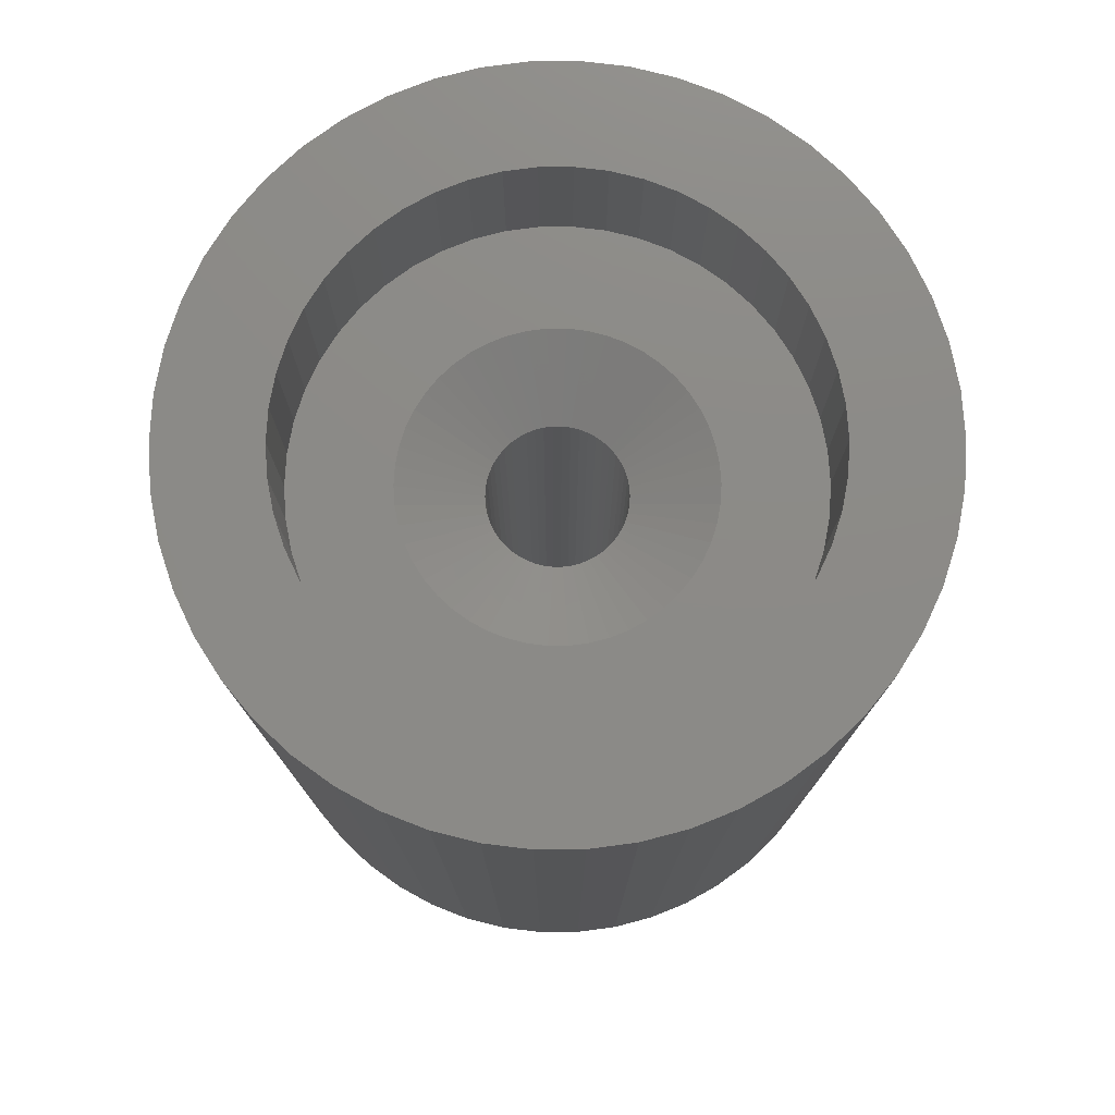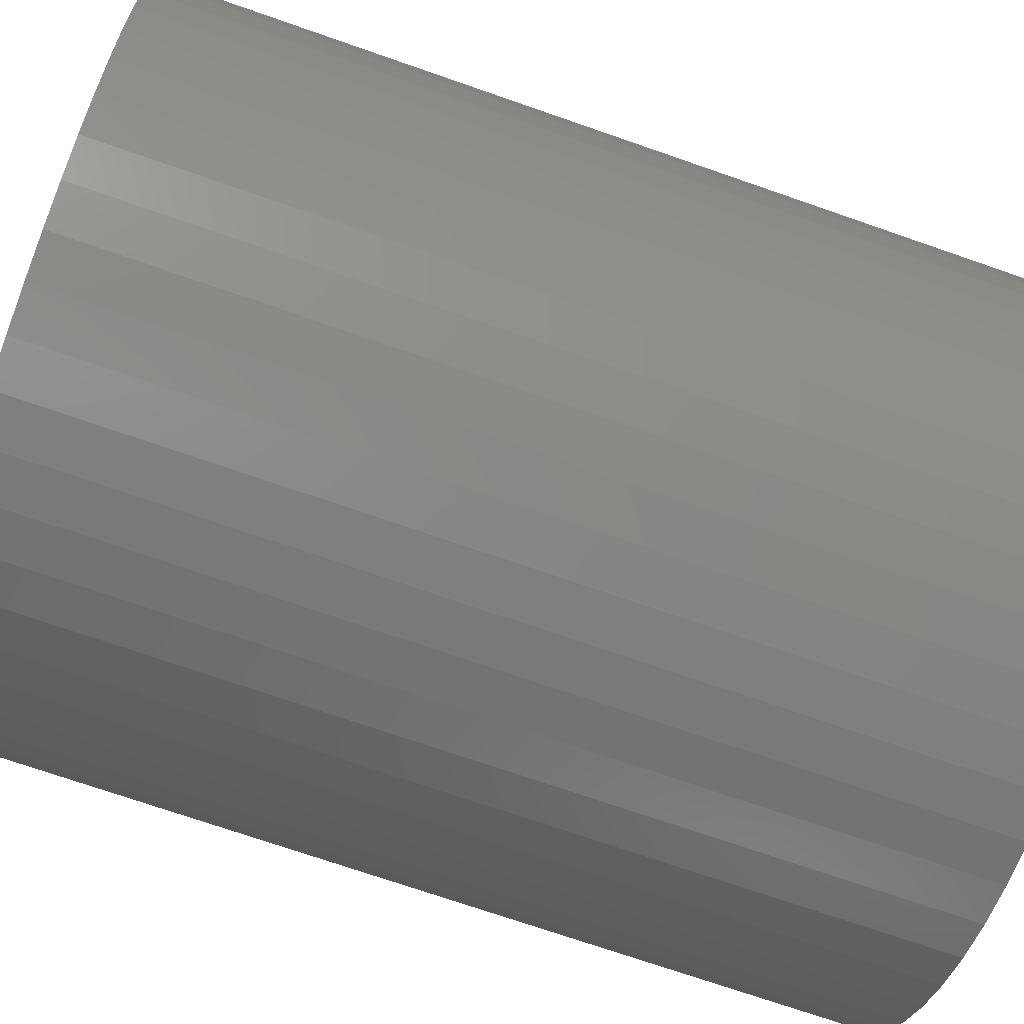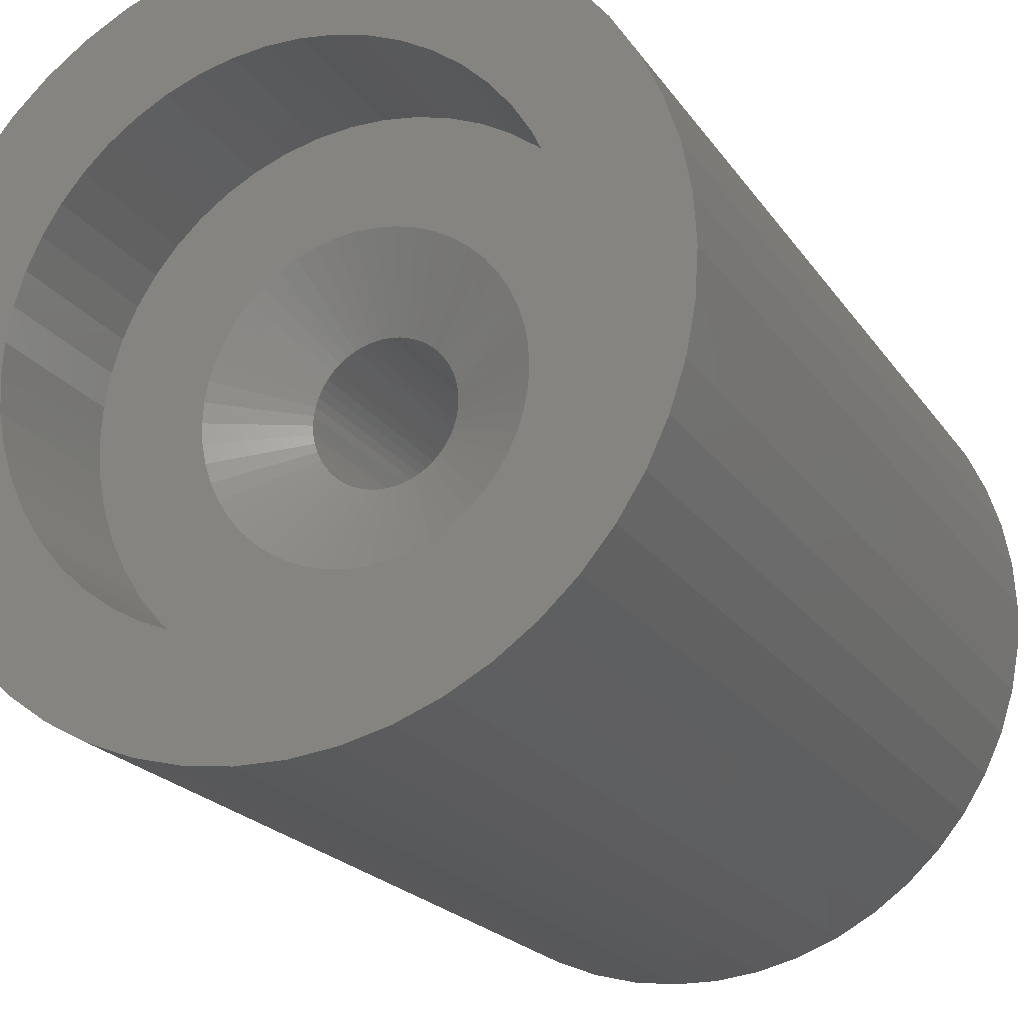
<metadata>
{"format":"stl","ext":"stl","renderer":"f3d","projection":"perspective","resolution":1024,"background":"white","views":[{"elev":77.2,"azim":-57.9,"up":"+Z"},{"elev":-72.2,"azim":70.8,"up":"+Y"},{"elev":-20.5,"azim":24.2,"up":"+Y"}]}
</metadata>
<code>
# stl→obj: 350 verts, 700 faces
v 3 0 0
v 5 0 0
v 4.961 0.6267 0
v 2.976 0.376 0
v 4.843 1.243 0
v 4.961 -0.6267 0
v 2.906 0.7461 0
v 4.649 1.841 0
v 2.976 -0.376 0
v 2.789 1.104 0
v 4.382 2.409 0
v 4.843 -1.243 0
v 2.629 1.445 0
v 4.045 2.939 0
v 2.906 -0.7461 0
v 2.427 1.763 0
v 3.645 3.423 0
v 4.649 -1.841 0
v 2.187 2.054 0
v 3.187 3.853 0
v 2.789 -1.104 0
v 4.382 -2.409 0
v 1.912 2.312 0
v 2.679 4.222 0
v 1.607 2.533 0
v 2.129 4.524 0
v 1.277 2.714 0
v 1.545 4.755 0
v 0.9271 2.853 0
v 0.9369 4.911 0
v 0.5621 2.947 0
v 0.314 4.99 0
v 0.1884 2.994 0
v -0.1884 2.994 0
v -0.314 4.99 0
v -0.5621 2.947 0
v -0.9369 4.911 0
v -0.9271 2.853 0
v -1.545 4.755 0
v -1.277 2.714 0
v -2.129 4.524 0
v -1.607 2.533 0
v -2.679 4.222 0
v -1.912 2.312 0
v -3.187 3.853 0
v -2.187 2.054 0
v -3.645 3.423 0
v -2.427 1.763 0
v -4.045 2.939 0
v -2.629 1.445 0
v -4.382 2.409 0
v -2.789 1.104 0
v 2.629 -1.445 0
v 4.045 -2.939 0
v 2.427 -1.763 0
v 3.645 -3.423 0
v 2.187 -2.054 0
v 3.187 -3.853 0
v 1.912 -2.312 0
v 2.679 -4.222 0
v 1.607 -2.533 0
v 2.129 -4.524 0
v 1.277 -2.714 0
v 1.545 -4.755 0
v 0.9271 -2.853 0
v 0.9369 -4.911 0
v 0.5621 -2.947 0
v 0.314 -4.99 0
v 0.1884 -2.994 0
v -0.1884 -2.994 0
v -0.314 -4.99 0
v -0.5621 -2.947 0
v -0.9369 -4.911 0
v -0.9271 -2.853 0
v -1.545 -4.755 0
v -1.277 -2.714 0
v -2.129 -4.524 0
v -1.607 -2.533 0
v -2.679 -4.222 0
v -1.912 -2.312 0
v -3.187 -3.853 0
v -2.187 -2.054 0
v -3.645 -3.423 0
v -2.427 -1.763 0
v -4.045 -2.939 0
v -2.629 -1.445 0
v -4.382 -2.409 0
v -2.789 -1.104 0
v -4.649 -1.841 0
v -2.906 -0.7461 0
v -4.843 -1.243 0
v -2.976 -0.376 0
v -4.961 -0.6267 0
v -3 0 0
v -4.649 1.841 0
v -2.906 0.7461 0
v -4.843 1.243 0
v -2.976 0.376 0
v -4.961 0.6267 0
v -5 0 0
v 1.35 0 -0.85
v 1.339 0.1692 -0.85
v -0.08477 -1.347 -0.85
v 0.08477 -1.347 -0.85
v 1.339 -0.1692 -0.85
v -1.339 -0.1692 -0.85
v -1.35 0 -0.85
v 0.08477 1.347 -0.85
v 1.183 0.6504 -0.85
v 0.8605 -1.04 -0.85
v -1.339 0.1692 -0.85
v -0.8605 1.04 -0.85
v 0.9841 0.9241 -0.85
v 0.8605 1.04 -0.85
v 1.183 -0.6504 -0.85
v 0.5748 -1.222 -0.85
v 0.4172 -1.284 -0.85
v -0.8605 -1.04 -0.85
v -1.183 -0.6504 -0.85
v -0.4172 -1.284 -0.85
v -1.308 0.3357 -0.85
v -1.255 0.497 -0.85
v -1.183 0.6504 -0.85
v -1.092 0.7935 -0.85
v -0.9841 0.9241 -0.85
v 0.4172 1.284 -0.85
v 0.253 1.326 -0.85
v 1.308 -0.3357 -0.85
v 1.255 -0.497 -0.85
v 1.092 -0.7935 -0.85
v 0.253 -1.326 -0.85
v -1.255 -0.497 -0.85
v -0.9841 -0.9241 -0.85
v -0.08477 1.347 -0.85
v -0.7234 1.14 -0.85
v 0.5748 1.222 -0.85
v 1.255 0.497 -0.85
v 0.9841 -0.9241 -0.85
v 0.7234 -1.14 -0.85
v -1.308 -0.3357 -0.85
v -0.5748 -1.222 -0.85
v -0.7234 -1.14 -0.85
v -0.253 -1.326 -0.85
v -0.4172 1.284 -0.85
v 0.7234 1.14 -0.85
v 1.092 0.7935 -0.85
v -1.092 -0.7935 -0.85
v -0.253 1.326 -0.85
v 1.308 0.3357 -0.85
v -0.5748 1.222 -0.85
v 1.35 0 -15
v 1.339 0.1692 -15
v -1.339 0.1692 -15
v -1.35 0 -15
v -0.08477 1.347 -15
v 0.08477 1.347 -15
v 0.08477 -1.347 -15
v -0.08477 -1.347 -15
v 0.8605 1.04 -15
v 0.9841 0.9241 -15
v -0.9841 0.9241 -15
v -0.8605 1.04 -15
v -0.5748 1.222 -15
v -0.4172 1.284 -15
v 1.092 -0.7935 -15
v 1.183 -0.6504 -15
v 1.255 0.497 -15
v 1.183 0.6504 -15
v 1.308 0.3357 -15
v 1.092 0.7935 -15
v 0.4172 1.284 -15
v 0.5748 1.222 -15
v 0.7234 1.14 -15
v -1.183 0.6504 -15
v -1.255 0.497 -15
v -0.253 1.326 -15
v 1.308 -0.3357 -15
v 1.339 -0.1692 -15
v 0.5748 -1.222 -15
v 0.4172 -1.284 -15
v 0.253 1.326 -15
v -1.092 0.7935 -15
v -1.308 0.3357 -15
v -0.7234 1.14 -15
v 0.9841 -0.9241 -15
v -1.308 -0.3357 -15
v -1.255 -0.497 -15
v -1.339 -0.1692 -15
v 0.8605 -1.04 -15
v 0.7234 -1.14 -15
v 1.255 -0.497 -15
v -1.092 -0.7935 -15
v -0.9841 -0.9241 -15
v -1.183 -0.6504 -15
v -0.253 -1.326 -15
v -0.4172 -1.284 -15
v -0.5748 -1.222 -15
v -0.7234 -1.14 -15
v -0.8605 -1.04 -15
v 0.253 -1.326 -15
v -4.843 1.243 3
v -4.649 1.841 3
v 4.045 2.939 3
v 4.382 2.409 3
v 1.545 4.755 3
v 0.9369 4.911 3
v 2.129 4.524 3
v -1.545 4.755 3
v -2.129 4.524 3
v -4.382 2.409 3
v 4.961 -0.6267 3
v 4.843 -1.243 3
v 4.843 1.243 3
v 4.961 0.6267 3
v 3.645 3.423 3
v 3.187 3.853 3
v 2.679 4.222 3
v -4.961 0.6267 3
v -4.045 2.939 3
v -3.645 3.423 3
v -0.9369 4.911 3
v -3.187 3.853 3
v 5 0 3
v -3.645 -3.423 3
v -3.187 -3.853 3
v -4.382 -2.409 3
v -4.649 -1.841 3
v 2.129 -4.524 3
v 2.679 -4.222 3
v 0.314 4.99 3
v -0.314 4.99 3
v -5 0 3
v 7 0 3
v 6.945 0.8773 3
v 6.78 1.741 3
v 6.945 -0.8773 3
v 6.508 2.577 3
v 4.649 1.841 3
v 6.134 3.372 3
v 6.78 -1.741 3
v 5.663 4.114 3
v 5.103 4.792 3
v 6.508 -2.577 3
v 4.649 -1.841 3
v 4.462 5.394 3
v 3.751 5.91 3
v 2.98 6.334 3
v 2.163 6.657 3
v 1.312 6.876 3
v 0.4395 6.986 3
v -0.4395 6.986 3
v -1.312 6.876 3
v -2.163 6.657 3
v -2.98 6.334 3
v -2.679 4.222 3
v -3.751 5.91 3
v -4.462 5.394 3
v -5.103 4.792 3
v -5.663 4.114 3
v -6.134 3.372 3
v -6.508 2.577 3
v 6.134 -3.372 3
v 4.382 -2.409 3
v 5.663 -4.114 3
v 4.045 -2.939 3
v 5.103 -4.792 3
v 3.645 -3.423 3
v 4.462 -5.394 3
v 3.187 -3.853 3
v 3.751 -5.91 3
v 2.98 -6.334 3
v 2.163 -6.657 3
v 1.545 -4.755 3
v 1.312 -6.876 3
v 0.9369 -4.911 3
v 0.4395 -6.986 3
v 0.314 -4.99 3
v -0.314 -4.99 3
v -0.4395 -6.986 3
v -0.9369 -4.911 3
v -1.312 -6.876 3
v -1.545 -4.755 3
v -2.163 -6.657 3
v -2.129 -4.524 3
v -2.98 -6.334 3
v -2.679 -4.222 3
v -3.751 -5.91 3
v -4.462 -5.394 3
v -5.103 -4.792 3
v -4.045 -2.939 3
v -5.663 -4.114 3
v -6.134 -3.372 3
v -6.508 -2.577 3
v -4.843 -1.243 3
v -6.78 -1.741 3
v -4.961 -0.6267 3
v -6.945 -0.8773 3
v -6.78 1.741 3
v -6.945 0.8773 3
v -7 0 3
v 6.945 0.8773 -15
v 7 0 -15
v -7 0 -15
v -6.945 0.8773 -15
v 0.4395 6.986 -15
v -0.4395 6.986 -15
v -0.4395 -6.986 -15
v 0.4395 -6.986 -15
v 5.103 4.792 -15
v 4.462 5.394 -15
v -4.462 5.394 -15
v -5.103 4.792 -15
v -2.163 6.657 -15
v -2.98 6.334 -15
v 6.134 3.372 -15
v 6.508 2.577 -15
v 6.78 1.741 -15
v 2.98 6.334 -15
v 2.163 6.657 -15
v 3.751 5.91 -15
v -6.508 2.577 -15
v -6.134 3.372 -15
v -6.78 1.741 -15
v -1.312 6.876 -15
v 1.312 -6.876 -15
v 5.663 4.114 -15
v 1.312 6.876 -15
v -5.663 4.114 -15
v -3.751 5.91 -15
v 6.945 -0.8773 -15
v 6.508 -2.577 -15
v 6.134 -3.372 -15
v -5.103 -4.792 -15
v -4.462 -5.394 -15
v -6.134 -3.372 -15
v -6.508 -2.577 -15
v -5.663 -4.114 -15
v 6.78 -1.741 -15
v 5.663 -4.114 -15
v 5.103 -4.792 -15
v 4.462 -5.394 -15
v 3.751 -5.91 -15
v 2.98 -6.334 -15
v 2.163 -6.657 -15
v -1.312 -6.876 -15
v -2.163 -6.657 -15
v -2.98 -6.334 -15
v -3.751 -5.91 -15
v -6.78 -1.741 -15
v -6.945 -0.8773 -15
f 1 2 3
f 4 3 5
f 2 1 6
f 7 5 8
f 9 6 1
f 10 8 11
f 6 9 12
f 13 11 14
f 15 12 9
f 16 14 17
f 12 15 18
f 19 17 20
f 21 18 15
f 18 21 22
f 3 4 1
f 5 7 4
f 8 10 7
f 23 20 24
f 11 13 10
f 14 16 13
f 17 19 16
f 25 24 26
f 20 23 19
f 24 25 23
f 27 26 28
f 26 27 25
f 29 28 30
f 28 29 27
f 30 31 29
f 32 31 30
f 32 33 31
f 32 34 33
f 35 34 32
f 35 36 34
f 37 36 35
f 36 37 38
f 39 38 37
f 38 39 40
f 41 40 39
f 40 41 42
f 43 42 41
f 42 43 44
f 45 44 43
f 44 45 46
f 47 46 45
f 46 47 48
f 49 48 47
f 48 49 50
f 50 51 52
f 51 50 49
f 53 22 21
f 22 53 54
f 55 54 53
f 54 55 56
f 57 56 55
f 56 57 58
f 59 58 57
f 58 59 60
f 61 60 59
f 60 61 62
f 63 62 61
f 62 63 64
f 65 64 63
f 64 65 66
f 67 66 65
f 67 68 66
f 69 68 67
f 70 68 69
f 70 71 68
f 72 71 70
f 73 72 74
f 72 73 71
f 75 74 76
f 74 75 73
f 77 76 78
f 79 78 80
f 76 77 75
f 81 80 82
f 83 82 84
f 85 84 86
f 78 79 77
f 87 86 88
f 89 88 90
f 91 90 92
f 80 81 79
f 93 92 94
f 95 52 51
f 52 95 96
f 82 83 81
f 97 96 95
f 84 85 83
f 96 97 98
f 86 87 85
f 99 98 97
f 88 89 87
f 98 99 94
f 90 91 89
f 100 94 99
f 92 93 91
f 94 100 93
f 101 1 102
f 103 69 104
f 69 103 70
f 9 1 105
f 106 107 94
f 31 33 108
f 10 13 109
f 59 57 110
f 111 98 94
f 112 44 46
f 113 19 114
f 4 7 102
f 53 21 115
f 63 116 117
f 67 65 117
f 61 59 110
f 80 118 82
f 86 119 88
f 72 120 74
f 121 122 96
f 123 124 48
f 124 125 46
f 126 31 127
f 29 31 126
f 13 16 109
f 1 4 102
f 15 9 105
f 15 105 128
f 21 15 129
f 21 129 115
f 57 55 130
f 67 117 131
f 67 131 104
f 65 63 117
f 119 132 88
f 118 133 82
f 74 120 76
f 111 96 98
f 111 121 96
f 33 134 108
f 134 33 34
f 135 40 42
f 112 42 44
f 123 50 52
f 122 52 96
f 123 48 50
f 27 29 126
f 127 31 108
f 23 25 114
f 136 27 126
f 137 10 109
f 1 101 105
f 15 128 129
f 55 115 130
f 55 53 115
f 57 130 138
f 57 138 110
f 69 67 104
f 61 110 139
f 63 61 139
f 88 132 90
f 140 106 90
f 78 118 80
f 141 142 76
f 120 141 76
f 103 143 72
f 70 103 72
f 144 36 38
f 107 111 94
f 122 123 52
f 124 46 48
f 125 112 46
f 114 25 145
f 19 23 114
f 25 27 145
f 145 27 136
f 16 19 146
f 109 16 146
f 7 10 137
f 63 139 116
f 90 106 92
f 92 106 94
f 147 119 84
f 84 119 86
f 76 142 78
f 143 120 72
f 112 135 42
f 134 34 36
f 144 148 36
f 148 134 36
f 146 19 113
f 149 7 137
f 102 7 149
f 132 140 90
f 133 147 82
f 82 147 84
f 142 118 78
f 144 38 40
f 135 150 40
f 150 144 40
f 151 102 152
f 102 151 101
f 107 153 111
f 153 107 154
f 155 108 134
f 108 155 156
f 157 103 104
f 103 157 158
f 159 113 114
f 113 159 160
f 161 112 125
f 112 161 162
f 163 144 150
f 144 163 164
f 165 115 166
f 115 165 130
f 167 109 168
f 109 167 137
f 152 149 169
f 149 152 102
f 168 146 170
f 146 168 109
f 171 136 126
f 136 171 172
f 173 114 145
f 114 173 159
f 122 174 123
f 174 122 175
f 164 148 144
f 148 164 176
f 177 105 178
f 105 177 128
f 179 117 116
f 117 179 180
f 169 137 167
f 137 169 149
f 170 113 160
f 113 170 146
f 181 126 127
f 126 181 171
f 156 127 108
f 127 156 181
f 172 145 136
f 145 172 173
f 123 182 124
f 182 123 174
f 124 161 125
f 161 124 182
f 121 175 122
f 175 121 183
f 111 183 121
f 183 111 153
f 184 150 135
f 150 184 163
f 162 135 112
f 135 162 184
f 176 134 148
f 134 176 155
f 178 101 151
f 101 178 105
f 185 130 165
f 130 185 138
f 132 186 140
f 186 132 187
f 106 154 107
f 154 106 188
f 189 139 110
f 139 189 190
f 185 110 138
f 110 185 189
f 166 129 191
f 129 166 115
f 133 192 147
f 192 133 193
f 147 194 119
f 194 147 192
f 190 116 139
f 116 190 179
f 191 128 177
f 128 191 129
f 158 143 103
f 143 158 195
f 196 141 120
f 141 196 197
f 198 118 142
f 118 198 199
f 195 120 143
f 120 195 196
f 199 133 118
f 133 199 193
f 119 187 132
f 187 119 194
f 140 188 106
f 188 140 186
f 180 131 117
f 131 180 200
f 200 104 131
f 104 200 157
f 197 142 141
f 142 197 198
f 201 95 202
f 95 201 97
f 11 203 14
f 203 11 204
f 30 205 206
f 205 30 28
f 28 207 205
f 207 28 26
f 41 208 209
f 208 41 39
f 202 51 210
f 51 202 95
f 12 211 6
f 211 12 212
f 3 213 5
f 213 3 214
f 20 215 216
f 215 20 17
f 26 217 207
f 217 26 24
f 218 97 201
f 97 218 99
f 219 47 220
f 47 219 49
f 39 221 208
f 221 39 37
f 47 222 220
f 222 47 45
f 2 214 3
f 214 2 223
f 81 224 225
f 224 81 83
f 226 89 227
f 89 226 87
f 60 228 229
f 228 60 62
f 14 215 17
f 215 14 203
f 35 230 231
f 230 35 32
f 24 216 217
f 216 24 20
f 232 99 218
f 99 232 100
f 223 233 234
f 214 234 235
f 233 223 236
f 213 235 237
f 211 236 223
f 238 237 239
f 236 211 240
f 204 239 241
f 212 240 211
f 203 241 242
f 240 212 243
f 244 243 212
f 234 214 223
f 235 213 214
f 237 238 213
f 215 242 245
f 239 204 238
f 241 203 204
f 216 245 246
f 242 215 203
f 245 216 215
f 217 246 247
f 246 217 216
f 207 247 248
f 247 207 217
f 248 205 207
f 249 205 248
f 249 206 205
f 250 206 249
f 250 230 206
f 250 231 230
f 251 231 250
f 251 221 231
f 252 221 251
f 252 208 221
f 253 208 252
f 208 253 209
f 254 209 253
f 209 254 255
f 256 255 254
f 255 256 222
f 257 222 256
f 222 257 220
f 258 220 257
f 220 258 219
f 259 219 258
f 219 259 210
f 260 210 259
f 261 202 260
f 210 260 202
f 243 244 262
f 263 262 244
f 262 263 264
f 265 264 263
f 264 265 266
f 267 266 265
f 266 267 268
f 269 268 267
f 268 269 270
f 229 270 269
f 270 229 271
f 228 271 229
f 271 228 272
f 273 272 228
f 273 274 272
f 275 274 273
f 275 276 274
f 277 276 275
f 278 276 277
f 278 279 276
f 280 279 278
f 280 281 279
f 282 281 280
f 283 282 284
f 282 283 281
f 285 284 286
f 284 285 283
f 287 286 225
f 288 225 224
f 286 287 285
f 289 224 290
f 291 290 226
f 225 288 287
f 292 226 227
f 293 227 294
f 295 294 296
f 224 289 288
f 297 296 232
f 202 261 201
f 298 201 261
f 290 291 289
f 201 298 218
f 226 292 291
f 299 218 298
f 227 293 292
f 218 299 232
f 294 295 293
f 300 232 299
f 296 297 295
f 232 300 297
f 210 49 219
f 49 210 51
f 37 231 221
f 231 37 35
f 45 255 222
f 255 45 43
f 43 209 255
f 209 43 41
f 68 278 277
f 278 68 71
f 227 91 294
f 91 227 89
f 224 85 290
f 85 224 83
f 66 277 275
f 277 66 68
f 8 204 11
f 204 8 238
f 5 238 8
f 238 5 213
f 32 206 230
f 206 32 30
f 6 223 2
f 223 6 211
f 22 244 18
f 244 22 263
f 18 212 12
f 212 18 244
f 77 286 284
f 286 77 79
f 73 282 280
f 282 73 75
f 296 100 232
f 100 296 93
f 62 273 228
f 273 62 64
f 64 275 273
f 275 64 66
f 56 269 267
f 269 56 58
f 54 263 22
f 263 54 265
f 56 265 54
f 265 56 267
f 71 280 278
f 280 71 73
f 294 93 296
f 93 294 91
f 290 87 226
f 87 290 85
f 58 229 269
f 229 58 60
f 79 225 286
f 225 79 81
f 75 284 282
f 284 75 77
f 233 301 234
f 301 233 302
f 303 299 304
f 299 303 300
f 305 251 250
f 251 305 306
f 307 276 279
f 276 307 308
f 309 245 242
f 245 309 310
f 311 258 257
f 258 311 312
f 313 254 253
f 254 313 314
f 237 315 239
f 315 237 316
f 234 317 235
f 317 234 301
f 318 248 247
f 248 318 319
f 320 247 246
f 247 320 318
f 321 260 322
f 260 321 261
f 323 261 321
f 261 323 298
f 324 253 252
f 253 324 313
f 308 274 276
f 274 308 325
f 235 316 237
f 316 235 317
f 241 309 242
f 309 241 326
f 239 326 241
f 326 239 315
f 319 249 248
f 249 319 327
f 327 250 249
f 250 327 305
f 310 246 245
f 246 310 320
f 322 259 328
f 259 322 260
f 328 258 312
f 258 328 259
f 304 298 323
f 298 304 299
f 314 256 254
f 256 314 329
f 329 257 256
f 257 329 311
f 306 252 251
f 252 306 324
f 236 302 233
f 302 236 330
f 262 331 243
f 331 262 332
f 333 288 289
f 288 333 334
f 335 293 336
f 293 335 292
f 337 292 335
f 292 337 291
f 151 302 330
f 178 330 338
f 302 151 301
f 177 338 331
f 152 301 151
f 191 331 332
f 301 152 317
f 166 332 339
f 169 317 152
f 165 339 340
f 317 169 316
f 185 340 341
f 167 316 169
f 189 341 342
f 316 167 315
f 190 342 343
f 168 315 167
f 179 343 344
f 315 168 326
f 170 326 168
f 330 178 151
f 180 344 325
f 338 177 178
f 331 191 177
f 332 166 191
f 339 165 166
f 340 185 165
f 341 189 185
f 342 190 189
f 343 179 190
f 200 325 308
f 344 180 179
f 325 200 180
f 308 157 200
f 308 158 157
f 307 158 308
f 158 307 195
f 345 195 307
f 195 345 196
f 346 196 345
f 196 346 197
f 347 197 346
f 197 347 198
f 348 198 347
f 198 348 199
f 334 199 348
f 199 334 193
f 333 193 334
f 193 333 192
f 337 192 333
f 326 170 309
f 160 309 170
f 309 160 310
f 159 310 160
f 310 159 320
f 173 320 159
f 320 173 318
f 172 318 173
f 318 172 319
f 171 319 172
f 319 171 327
f 181 327 171
f 327 181 305
f 156 305 181
f 155 305 156
f 306 155 176
f 324 176 164
f 155 306 305
f 313 164 163
f 314 163 184
f 329 184 162
f 311 162 161
f 312 161 182
f 328 182 174
f 322 174 175
f 321 175 183
f 176 324 306
f 323 183 153
f 304 153 154
f 192 337 194
f 164 313 324
f 335 194 337
f 163 314 313
f 194 335 187
f 184 329 314
f 336 187 335
f 162 311 329
f 187 336 186
f 161 312 311
f 349 186 336
f 182 328 312
f 186 349 188
f 174 322 328
f 350 188 349
f 175 321 322
f 188 350 154
f 183 323 321
f 303 154 350
f 153 304 323
f 154 303 304
f 343 270 271
f 270 343 342
f 243 338 240
f 338 243 331
f 333 291 337
f 291 333 289
f 336 295 349
f 295 336 293
f 341 266 268
f 266 341 340
f 344 271 272
f 271 344 343
f 325 272 274
f 272 325 344
f 240 330 236
f 330 240 338
f 264 332 262
f 332 264 339
f 266 339 264
f 339 266 340
f 345 279 281
f 279 345 307
f 347 283 285
f 283 347 346
f 334 287 288
f 287 334 348
f 346 281 283
f 281 346 345
f 349 297 350
f 297 349 295
f 350 300 303
f 300 350 297
f 342 268 270
f 268 342 341
f 348 285 287
f 285 348 347

</code>
